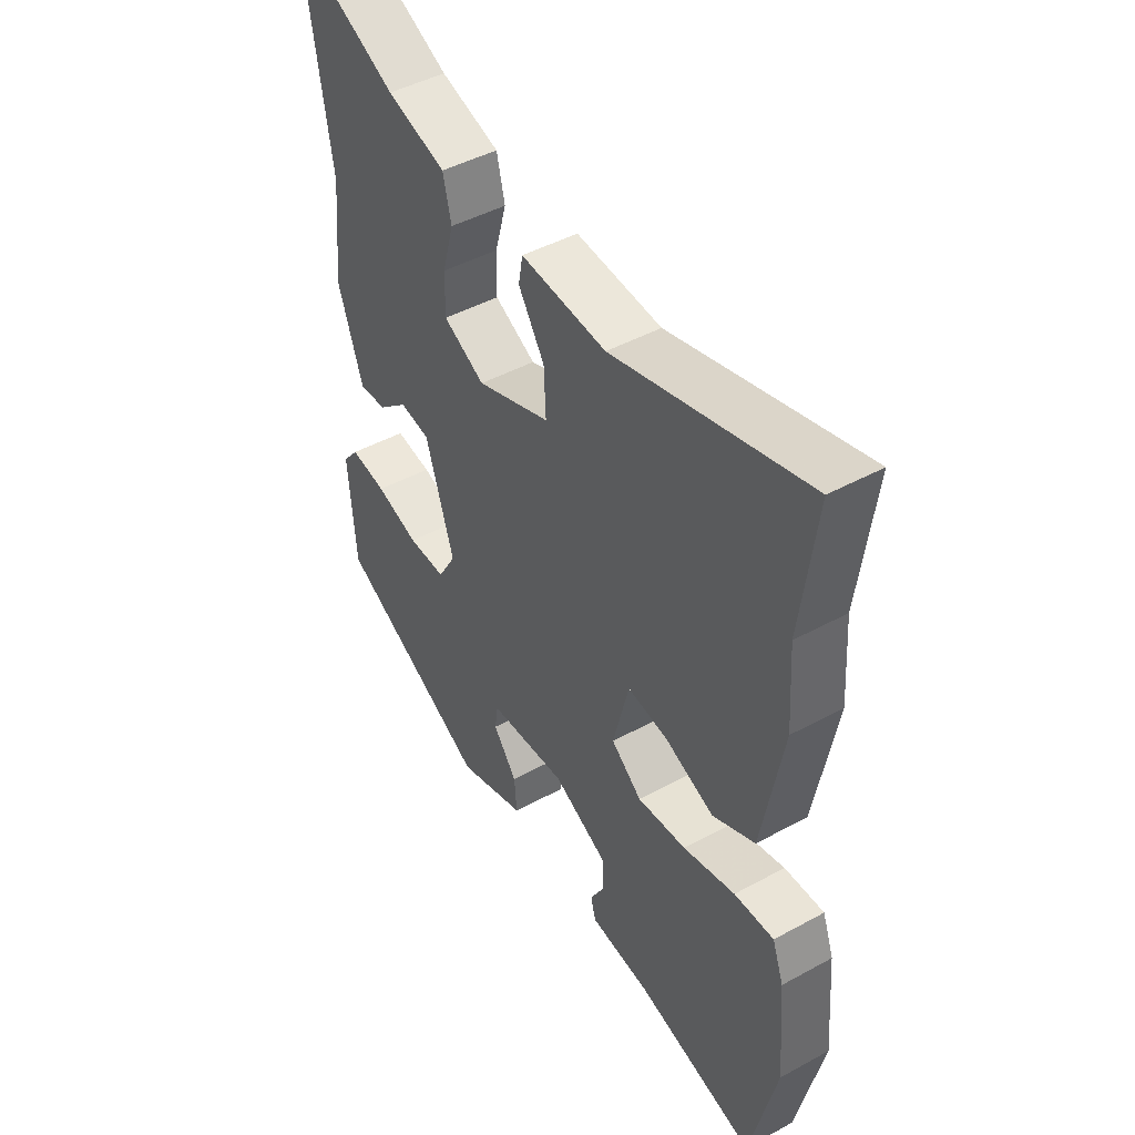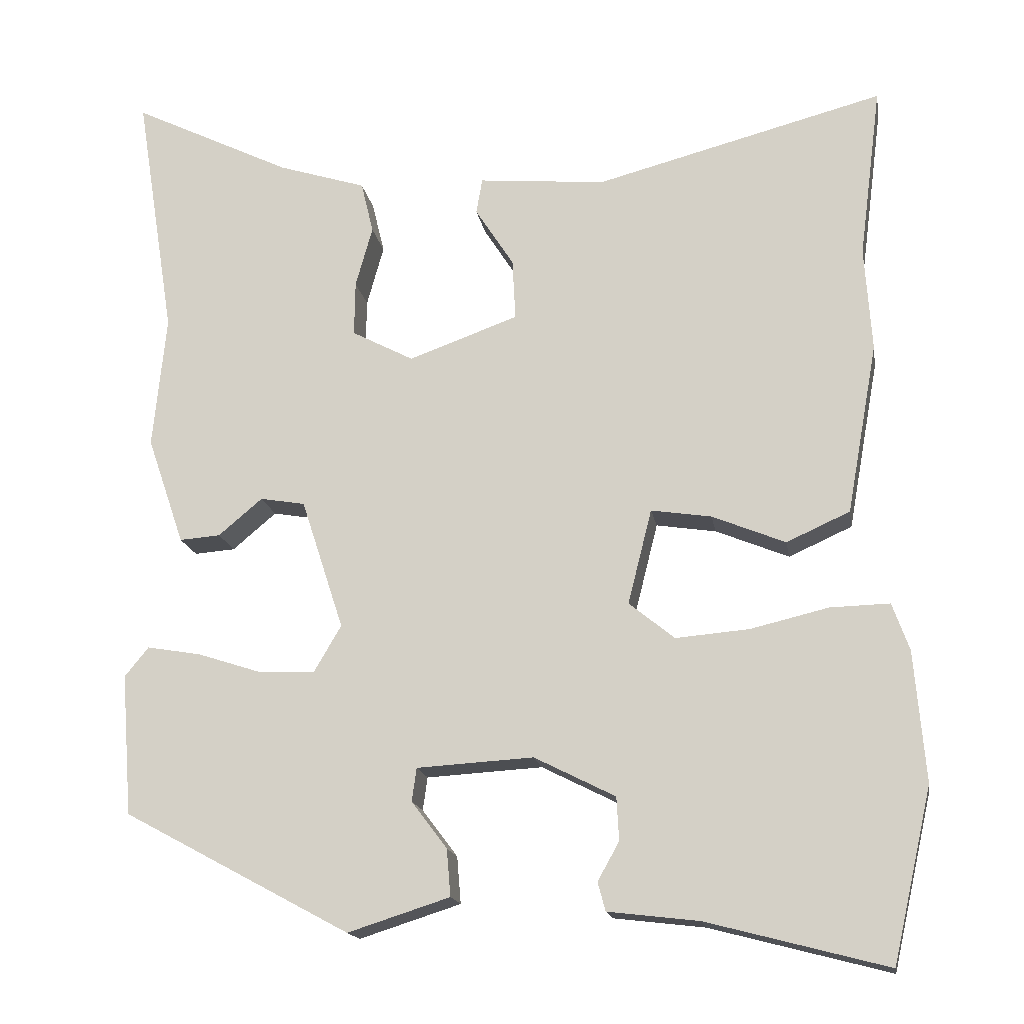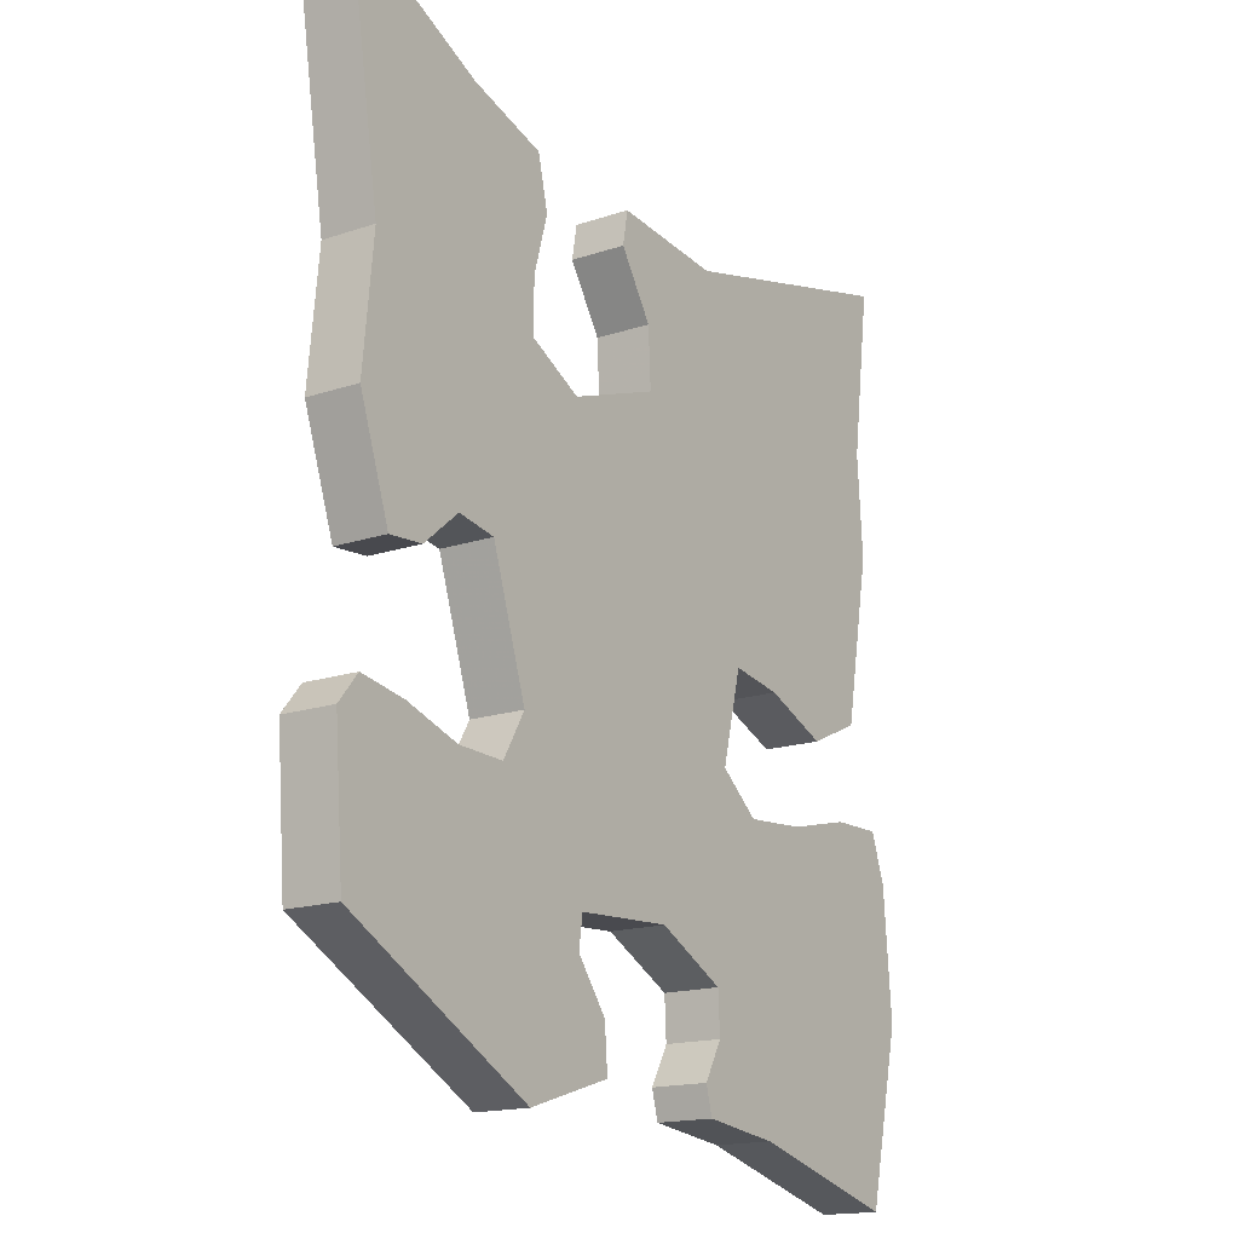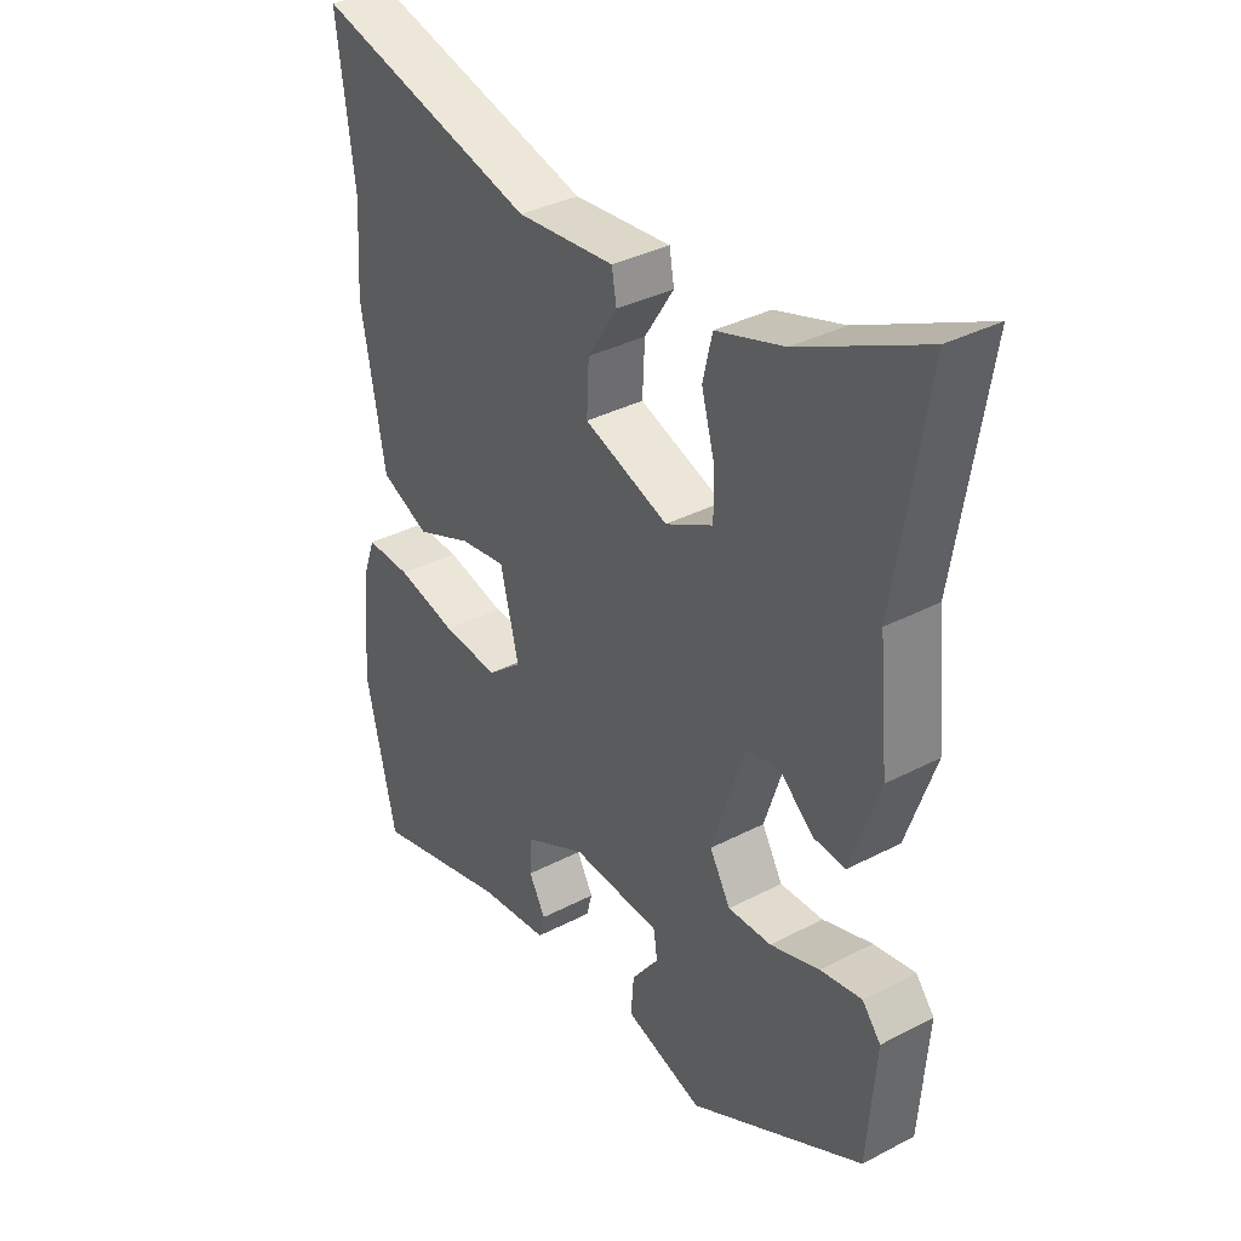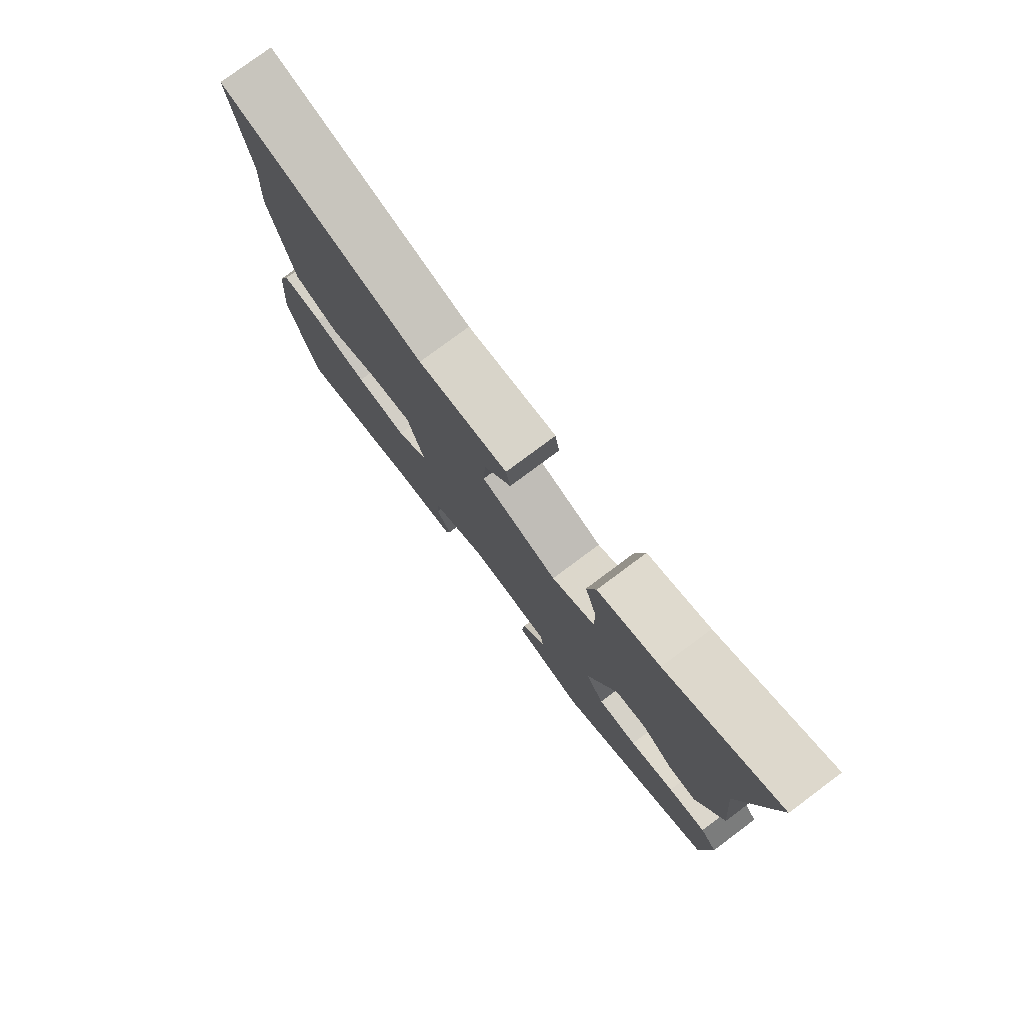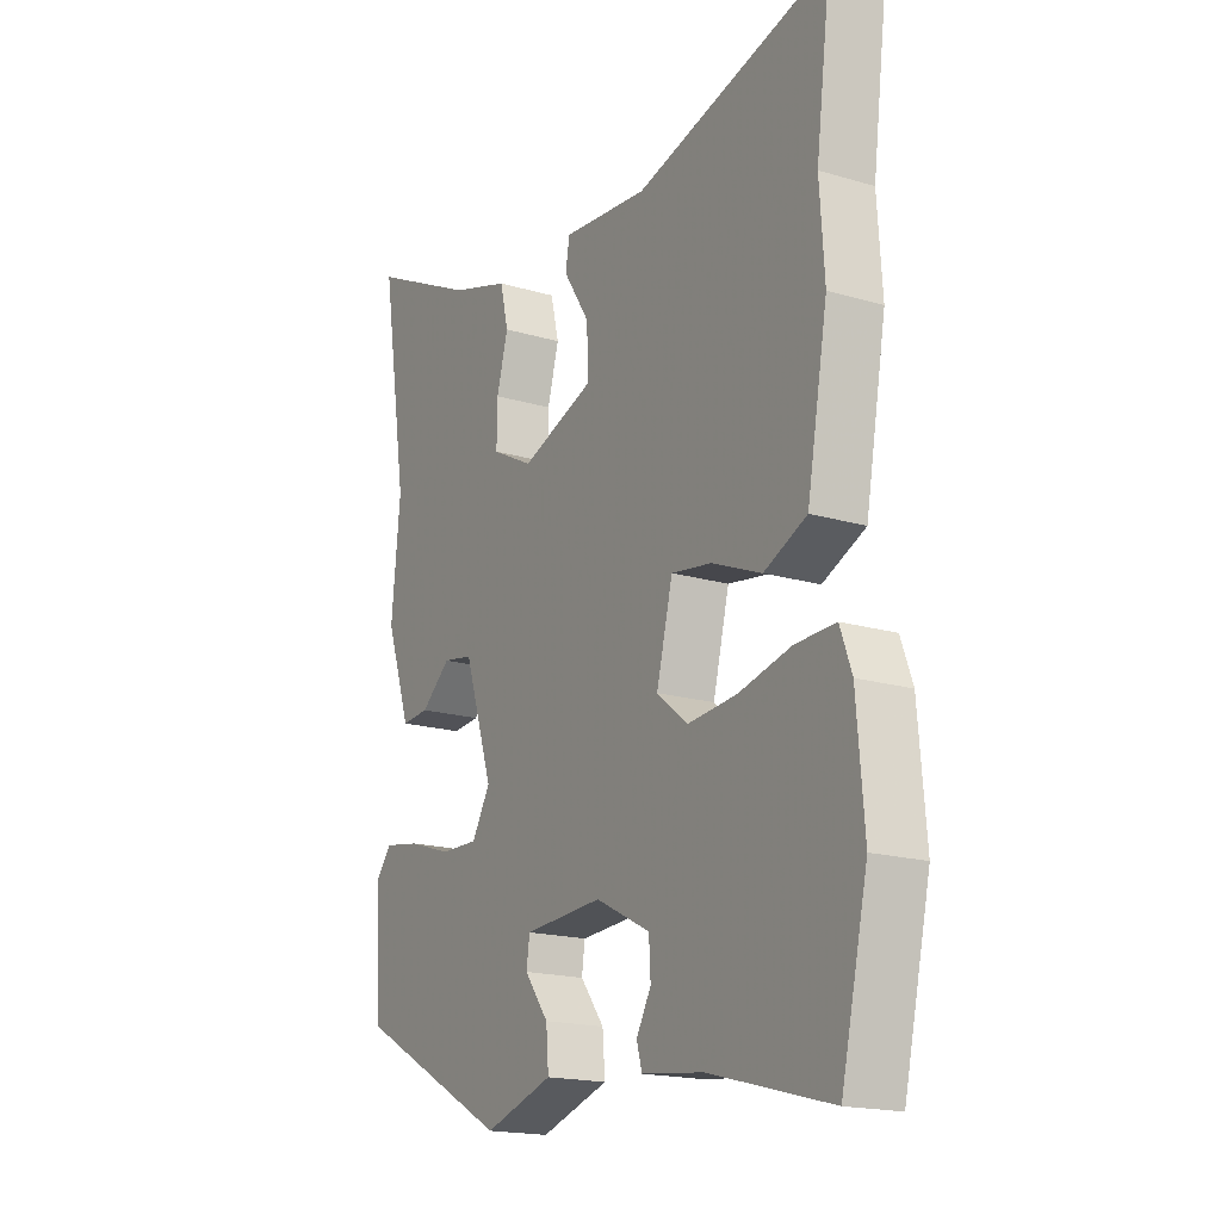
<metadata>
{"format":"obj","ext":"obj","renderer":"f3d","projection":"perspective","resolution":1024,"background":"white","views":[{"elev":45.5,"azim":-122.2,"up":"+Z"},{"elev":-16.6,"azim":-170.5,"up":"+Z"},{"elev":-16.4,"azim":124.5,"up":"+Z"},{"elev":35.5,"azim":55.4,"up":"+Z"},{"elev":78.4,"azim":53.3,"up":"+Z"},{"elev":-18.0,"azim":-120.1,"up":"+Z"}]}
</metadata>
<code>
v 0.52 0.07 0.628
v 0.469 0.07 0.306
v 0.486 0.07 0.133
v 0.438 0.07 -0.007
v 0.385 0.07 -0.003
v 0.328 0.07 0.045
v 0.27 0.07 0.035
v 0.215 0.07 -0.134
v 0.25 0.07 -0.194
v 0.323 0.07 -0.192
v 0.406 0.07 -0.165
v 0.476 0.07 -0.153
v 0.507 0.07 -0.191
v 0.493 0.07 -0.374
v 0.199 0.07 -0.532
v 0.067 0.07 -0.49
v 0.072 0.07 -0.429
v 0.118 0.07 -0.368
v 0.112 0.07 -0.325
v -0.039 0.07 -0.316
v -0.144 0.07 -0.369
v -0.147 0.07 -0.425
v -0.119 0.07 -0.475
v -0.129 0.07 -0.512
v -0.247 0.07 -0.526
v -0.48 0.07 -0.587
v -0.531 0.07 -0.364
v -0.517 0.07 -0.195
v -0.495 0.07 -0.134
v -0.418 0.07 -0.136
v -0.317 0.07 -0.16
v -0.222 0.07 -0.168
v -0.163 0.07 -0.12
v -0.194 0.07 0.003
v -0.272 0.07 -0.009
v -0.367 0.07 -0.048
v -0.449 0.07 -0.011
v -0.489 0.07 0.21
v -0.48 0.07 0.345
v -0.509 0.07 0.569
v -0.135 0.07 0.471
v 0.03 0.07 0.486
v 0.038 0.07 0.44
v -0.012 0.07 0.362
v -0.016 0.07 0.283
v 0.126 0.07 0.232
v 0.206 0.07 0.274
v 0.205 0.07 0.345
v 0.183 0.07 0.424
v 0.199 0.07 0.491
v 0.313 0.07 0.527
v 0.52 0 0.628
v 0.469 0 0.306
v 0.486 0 0.133
v 0.438 0 -0.007
v 0.385 0 -0.003
v 0.328 0 0.045
v 0.27 0 0.035
v 0.215 0 -0.134
v 0.25 0 -0.194
v 0.323 0 -0.192
v 0.406 0 -0.165
v 0.476 0 -0.153
v 0.507 0 -0.191
v 0.493 0 -0.374
v 0.199 0 -0.532
v 0.067 0 -0.49
v 0.072 0 -0.429
v 0.118 0 -0.368
v 0.112 0 -0.325
v -0.039 0 -0.316
v -0.144 0 -0.369
v -0.147 0 -0.425
v -0.119 0 -0.475
v -0.129 0 -0.512
v -0.247 0 -0.526
v -0.48 0 -0.587
v -0.531 0 -0.364
v -0.517 0 -0.195
v -0.495 0 -0.134
v -0.418 0 -0.136
v -0.317 0 -0.16
v -0.222 0 -0.168
v -0.163 0 -0.12
v -0.194 0 0.003
v -0.272 0 -0.009
v -0.367 0 -0.048
v -0.449 0 -0.011
v -0.489 0 0.21
v -0.48 0 0.345
v -0.509 0 0.569
v -0.135 0 0.471
v 0.03 0 0.486
v 0.038 0 0.44
v -0.012 0 0.362
v -0.016 0 0.283
v 0.126 0 0.232
v 0.206 0 0.274
v 0.205 0 0.345
v 0.183 0 0.424
v 0.199 0 0.491
v 0.313 0 0.527
f 48 49 50 51
f 47 48 51 1
f 41 42 43 44
f 39 40 41 44
f 39 44 45
f 38 39 45 46
f 35 36 37 38
f 34 35 38 46
f 28 29 30 31
f 28 31 32
f 25 26 27 28
f 25 28 32
f 22 23 24 25
f 21 22 25 32
f 20 21 32 33
f 15 16 17 18
f 15 18 19
f 14 15 19
f 13 14 19
f 10 11 12 13
f 9 10 13 19
f 8 9 19 20
f 3 4 5 6
f 2 3 6 7
f 47 1 2 7
f 33 34 46 47
f 20 33 47
f 7 8 20 47
f 102 101 100 99
f 52 102 99 98
f 95 94 93 92
f 95 92 91 90
f 96 95 90
f 97 96 90 89
f 89 88 87 86
f 97 89 86 85
f 82 81 80 79
f 83 82 79
f 79 78 77 76
f 83 79 76
f 76 75 74 73
f 83 76 73 72
f 84 83 72 71
f 69 68 67 66
f 70 69 66
f 70 66 65
f 70 65 64
f 64 63 62 61
f 70 64 61 60
f 71 70 60 59
f 57 56 55 54
f 58 57 54 53
f 58 53 52 98
f 98 97 85 84
f 98 84 71
f 98 71 59 58
f 1 52 53 2
f 2 53 54 3
f 3 54 55 4
f 4 55 56 5
f 5 56 57 6
f 6 57 58 7
f 7 58 59 8
f 8 59 60 9
f 9 60 61 10
f 10 61 62 11
f 11 62 63 12
f 12 63 64 13
f 13 64 65 14
f 14 65 66 15
f 15 66 67 16
f 16 67 68 17
f 17 68 69 18
f 18 69 70 19
f 19 70 71 20
f 20 71 72 21
f 21 72 73 22
f 22 73 74 23
f 23 74 75 24
f 24 75 76 25
f 25 76 77 26
f 26 77 78 27
f 27 78 79 28
f 28 79 80 29
f 29 80 81 30
f 30 81 82 31
f 31 82 83 32
f 32 83 84 33
f 33 84 85 34
f 34 85 86 35
f 35 86 87 36
f 36 87 88 37
f 37 88 89 38
f 38 89 90 39
f 39 90 91 40
f 40 91 92 41
f 41 92 93 42
f 42 93 94 43
f 43 94 95 44
f 44 95 96 45
f 45 96 97 46
f 46 97 98 47
f 47 98 99 48
f 48 99 100 49
f 49 100 101 50
f 50 101 102 51
f 51 102 52 1

</code>
